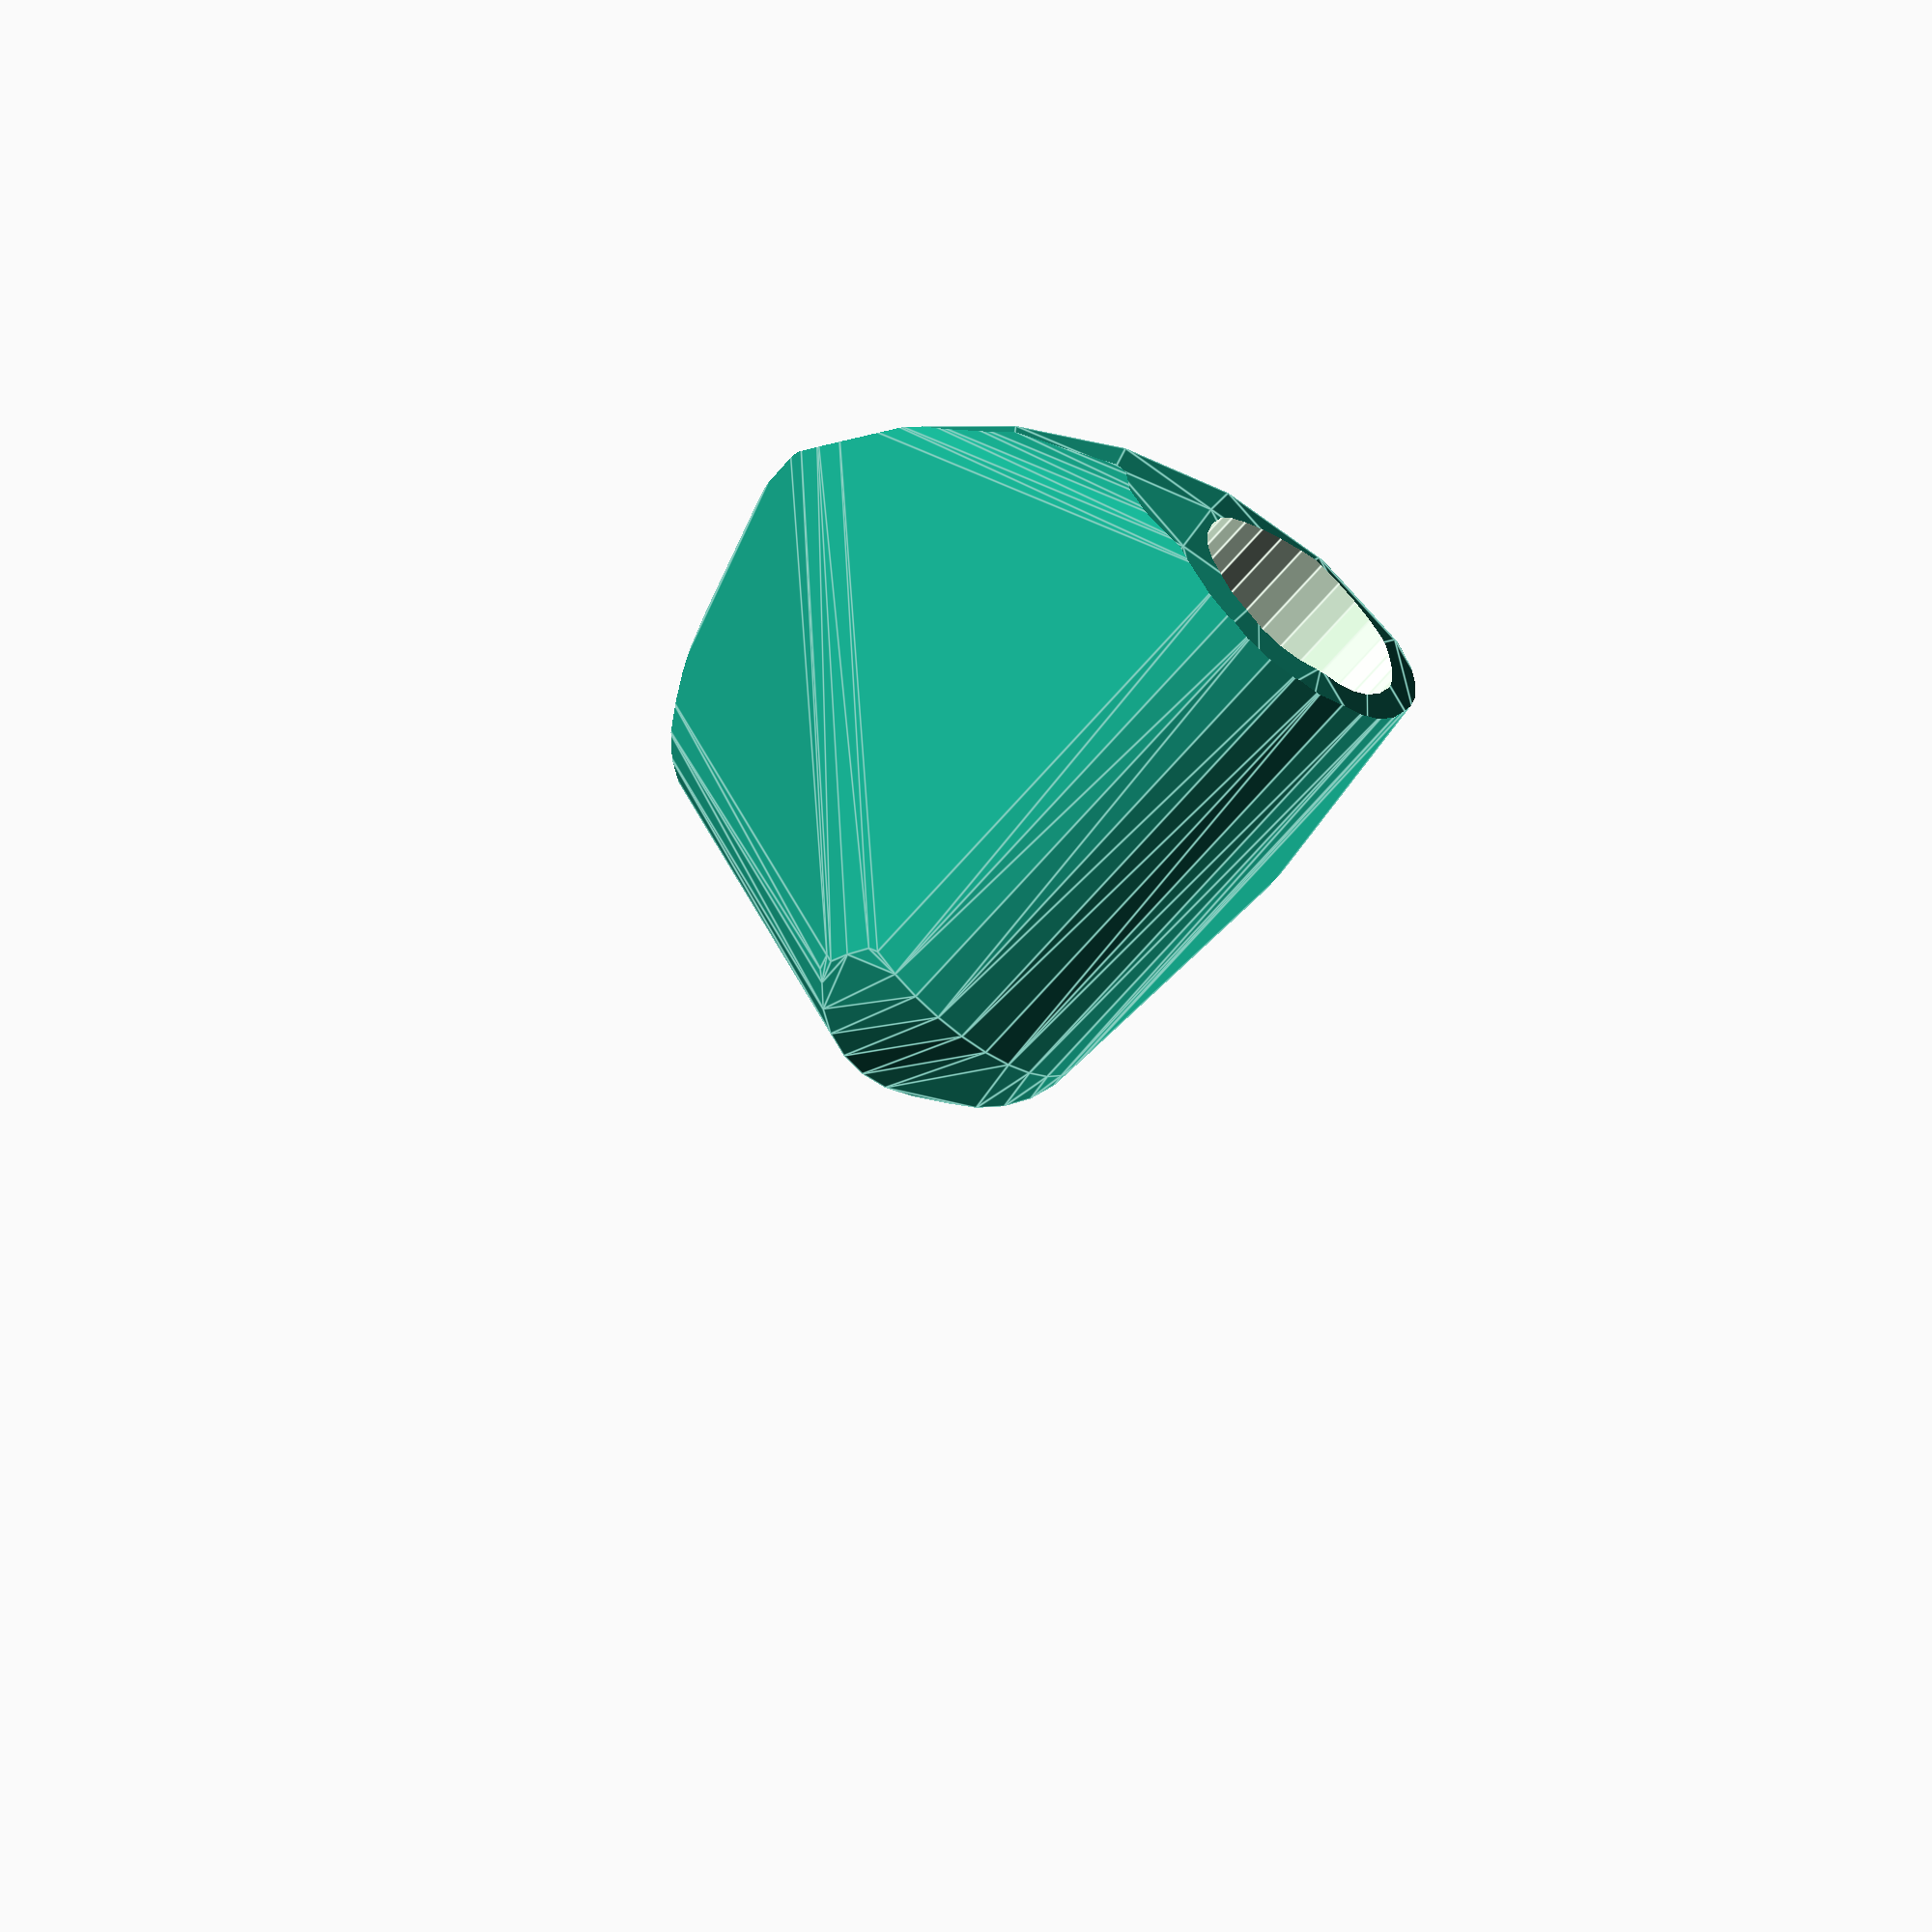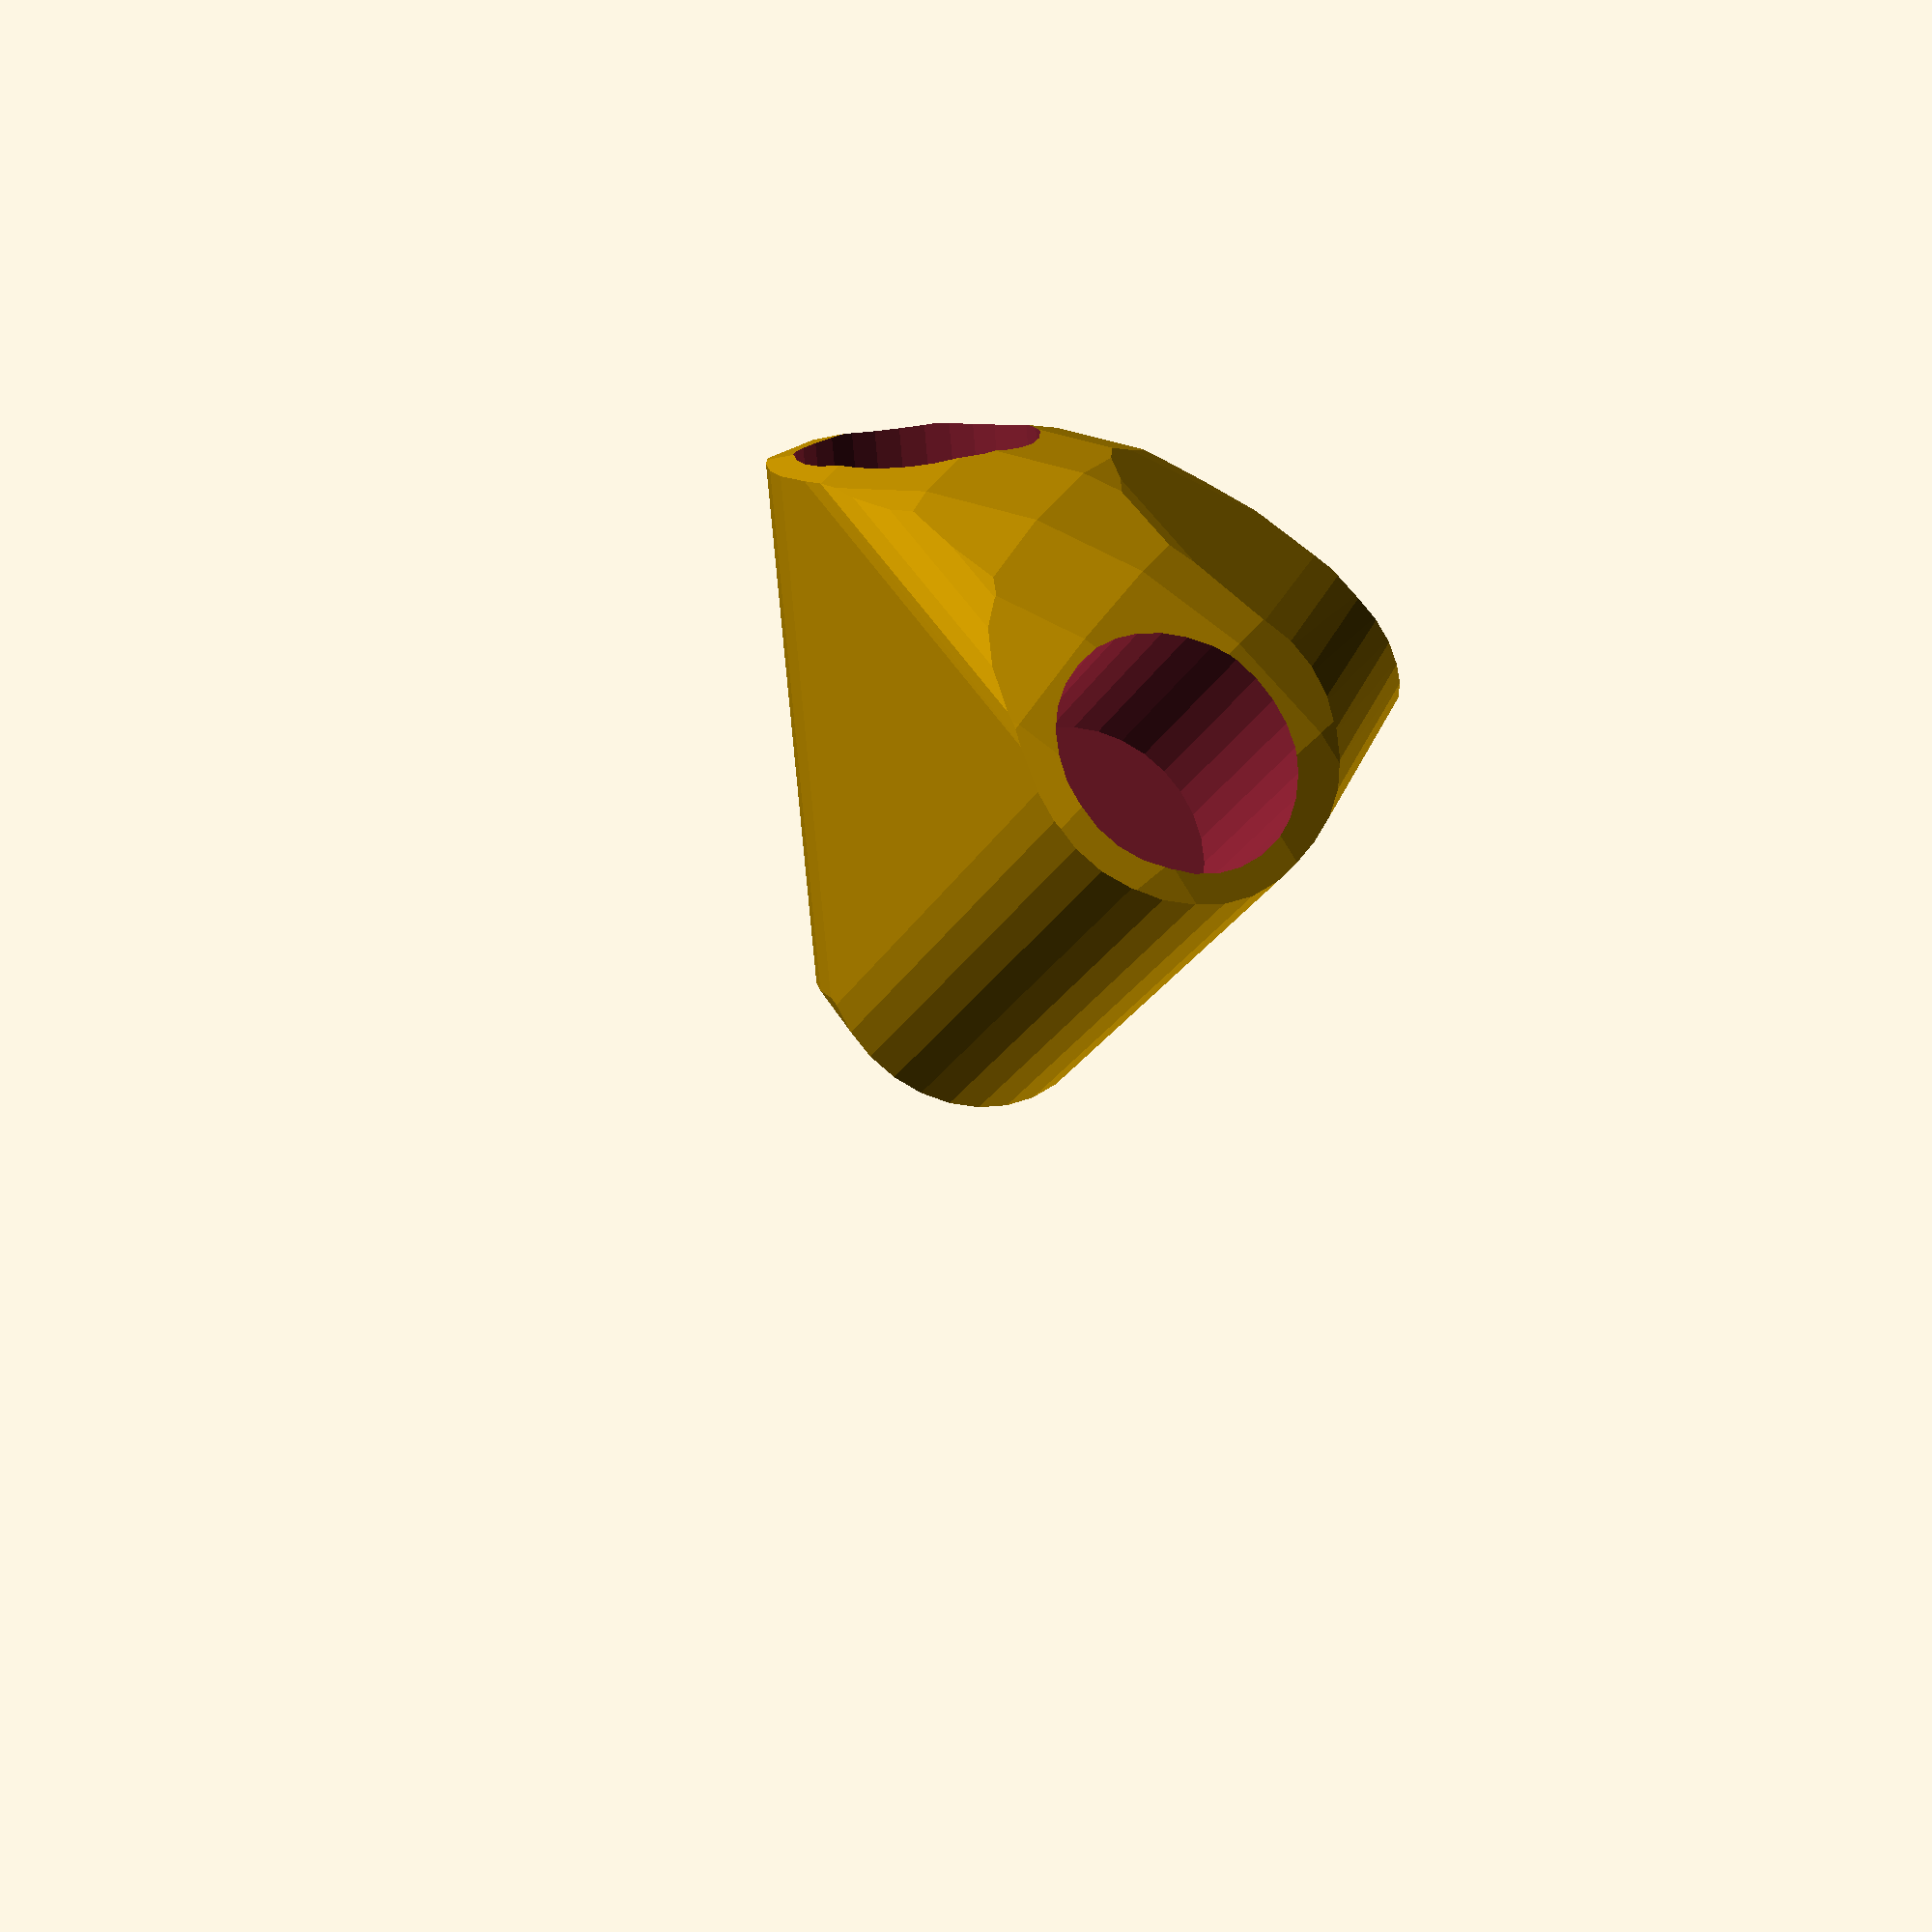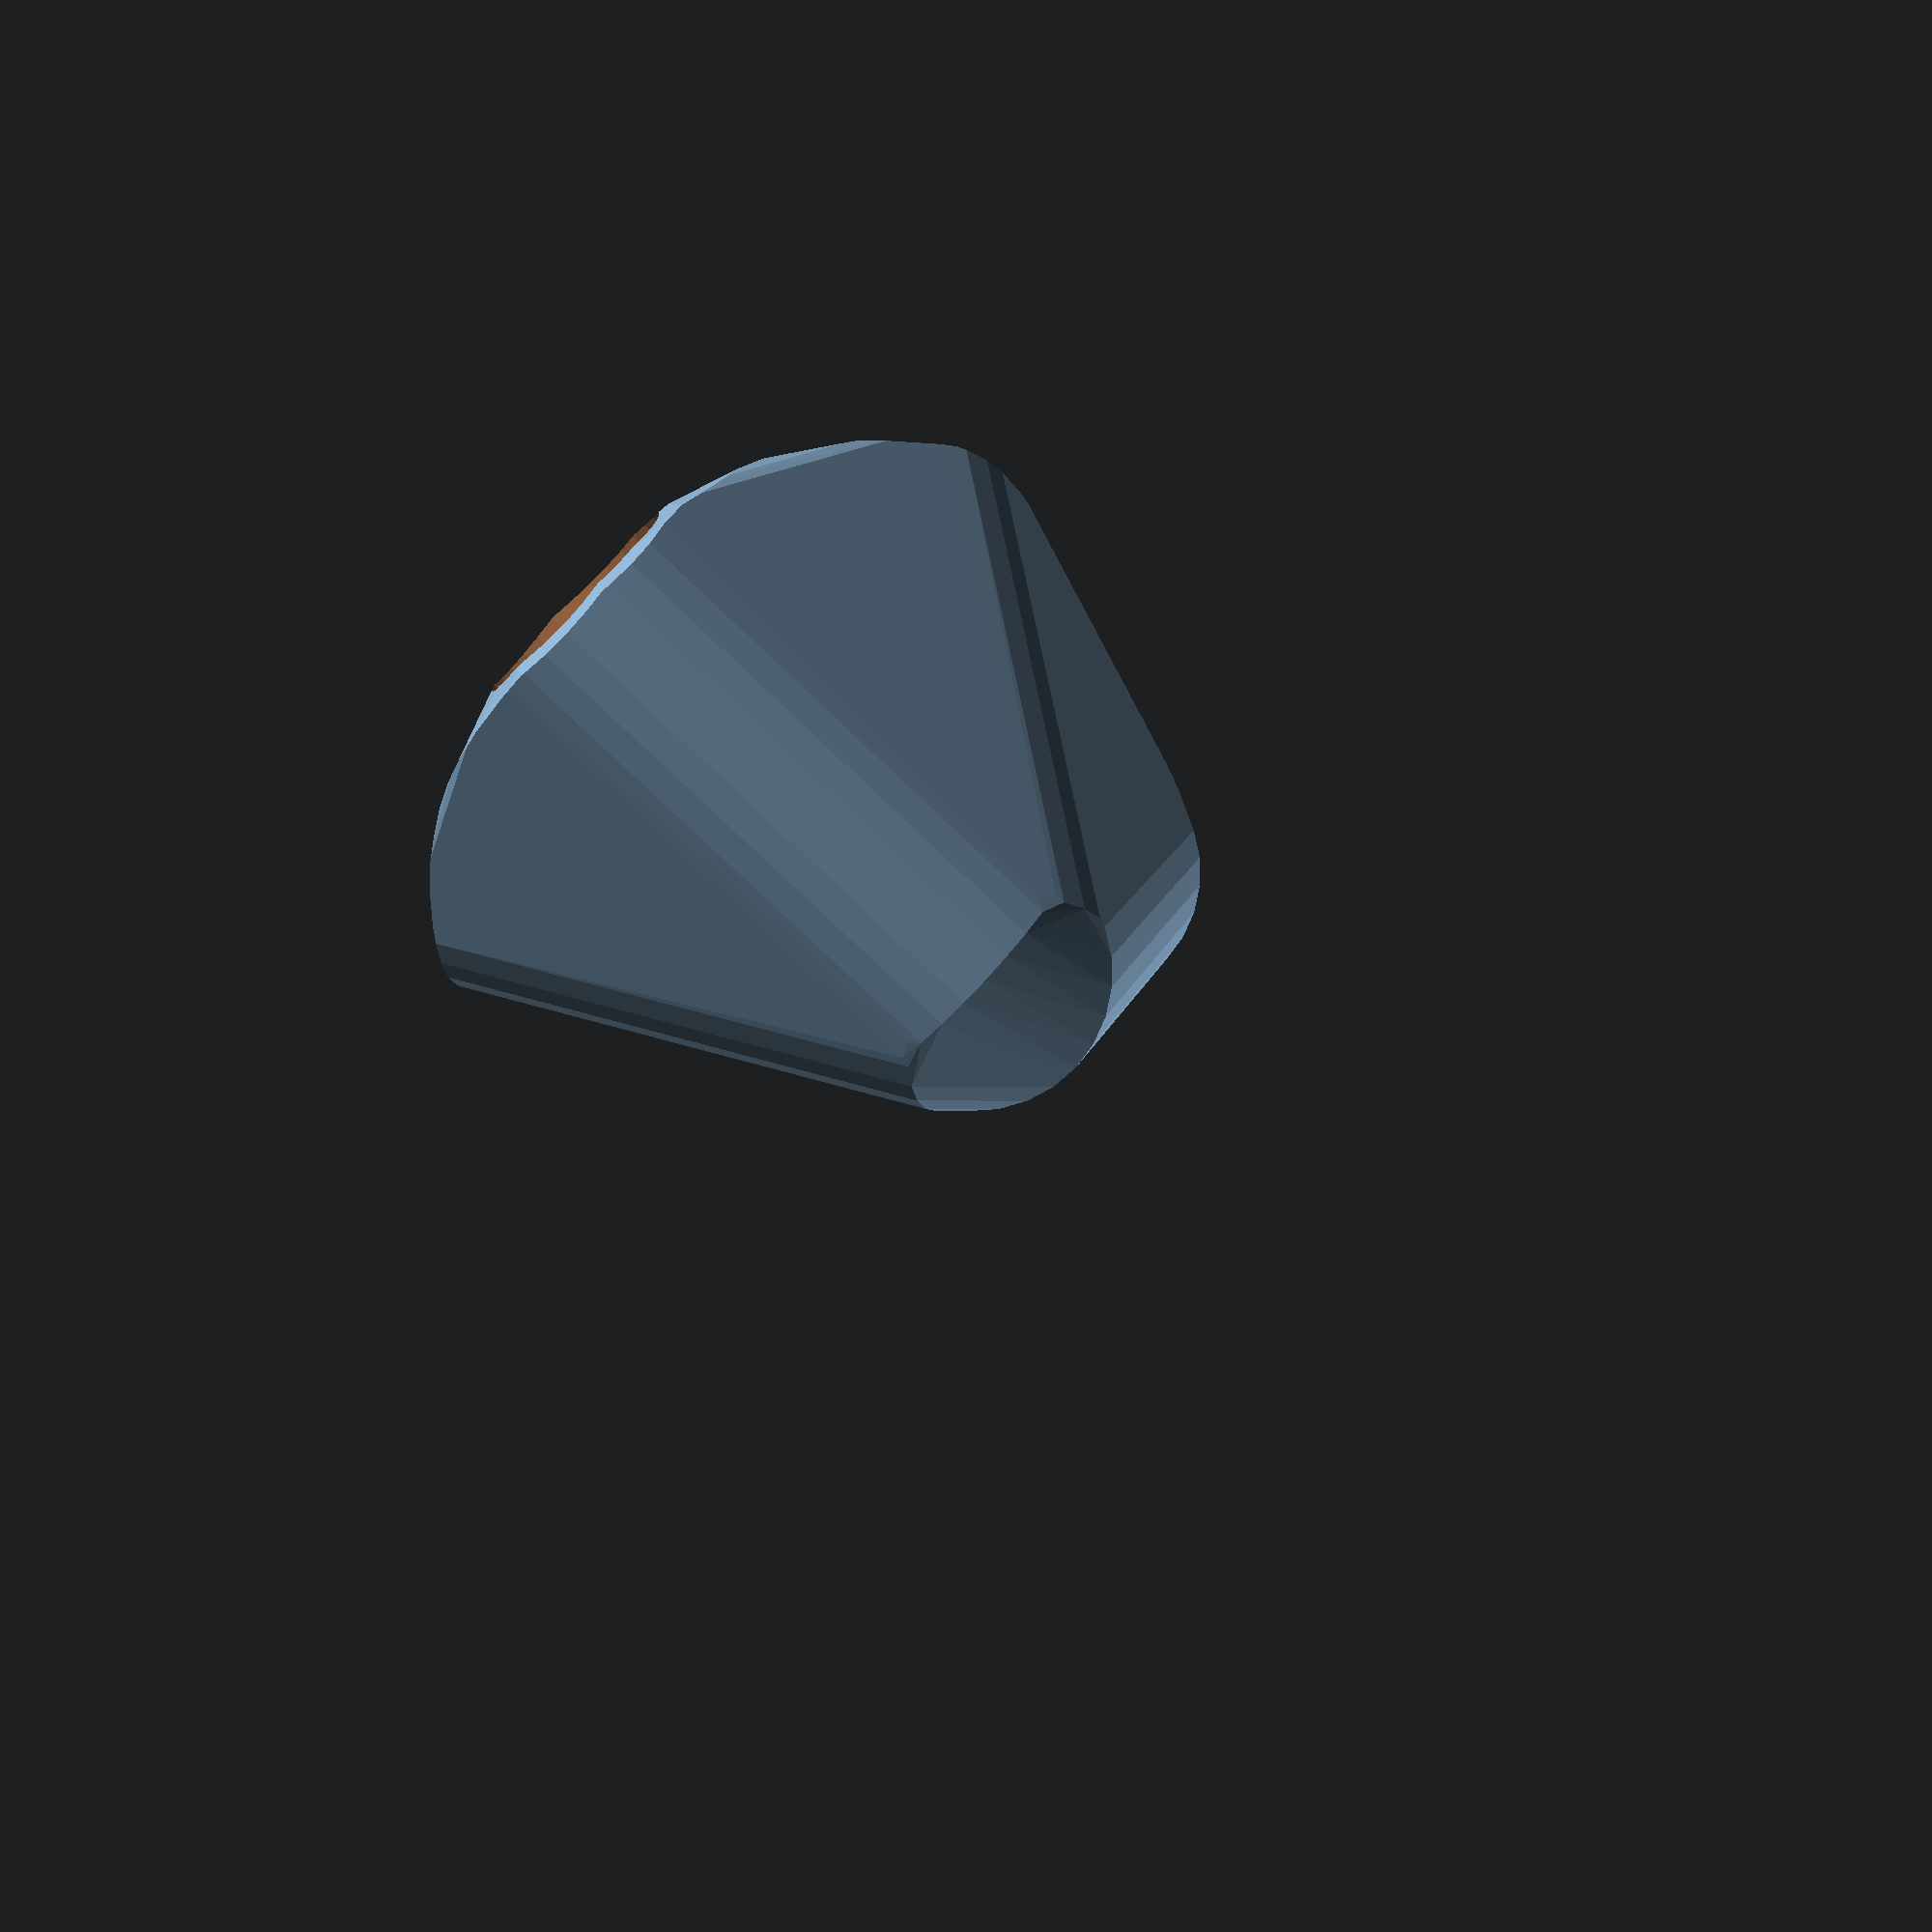
<openscad>


difference() {
	intersection() {
		hull() {
			rotate(a = -122.8372704074, v = [-0.3887756212, 0.7448578152, 0.0000000000]) {
				rotate(a = -90.0000000000, v = [-0.0494204846, 0.9987780613, 0.0000000000]) {
					cylinder(h = 60, r = 16.2000000000);
				}
			}
			rotate(a = -122.8372704074, v = [-0.3887756212, 0.7448578152, 0.0000000000]) {
				rotate(a = -90.0000000000, v = [-0.6712971803, 0.7411882998, 0.0000000000]) {
					cylinder(h = 60, r = 16.2000000000);
				}
			}
			rotate(a = -122.8372704074, v = [-0.3887756212, 0.7448578152, 0.0000000000]) {
				rotate(a = -137.8905281201, v = [-0.0169531971, 0.6703349256, 0.0000000000]) {
					cylinder(h = 60, r = 16.2000000000);
				}
			}
			rotate(a = -122.8372704074, v = [-0.3887756212, 0.7448578152, 0.0000000000]) {
				rotate(a = -152.3897027579, v = [-0.4295311738, -0.1740510927, 0.0000000000]) {
					cylinder(h = 60, r = 16.2000000000);
				}
			}
		}
		sphere(r = 60);
	}
	union() {
		rotate(a = -122.8372704074, v = [-0.3887756212, 0.7448578152, 0.0000000000]) {
			rotate(a = -90.0000000000, v = [-0.0494204846, 0.9987780613, 0.0000000000]) {
				translate(v = [0, 0, 35]) {
					cylinder(h = 100, r = 13.2000000000);
				}
			}
		}
		rotate(a = -122.8372704074, v = [-0.3887756212, 0.7448578152, 0.0000000000]) {
			rotate(a = -90.0000000000, v = [-0.6712971803, 0.7411882998, 0.0000000000]) {
				translate(v = [0, 0, 35]) {
					cylinder(h = 100, r = 13.2000000000);
				}
			}
		}
		rotate(a = -122.8372704074, v = [-0.3887756212, 0.7448578152, 0.0000000000]) {
			rotate(a = -137.8905281201, v = [-0.0169531971, 0.6703349256, 0.0000000000]) {
				translate(v = [0, 0, 35]) {
					cylinder(h = 100, r = 13.2000000000);
				}
			}
		}
		rotate(a = -122.8372704074, v = [-0.3887756212, 0.7448578152, 0.0000000000]) {
			rotate(a = -152.3897027579, v = [-0.4295311738, -0.1740510927, 0.0000000000]) {
				translate(v = [0, 0, 35]) {
					cylinder(h = 100, r = 13.2000000000);
				}
			}
		}
	}
}
</openscad>
<views>
elev=7.3 azim=311.6 roll=359.8 proj=o view=edges
elev=336.3 azim=307.0 roll=22.5 proj=p view=wireframe
elev=8.9 azim=333.3 roll=254.9 proj=p view=wireframe
</views>
